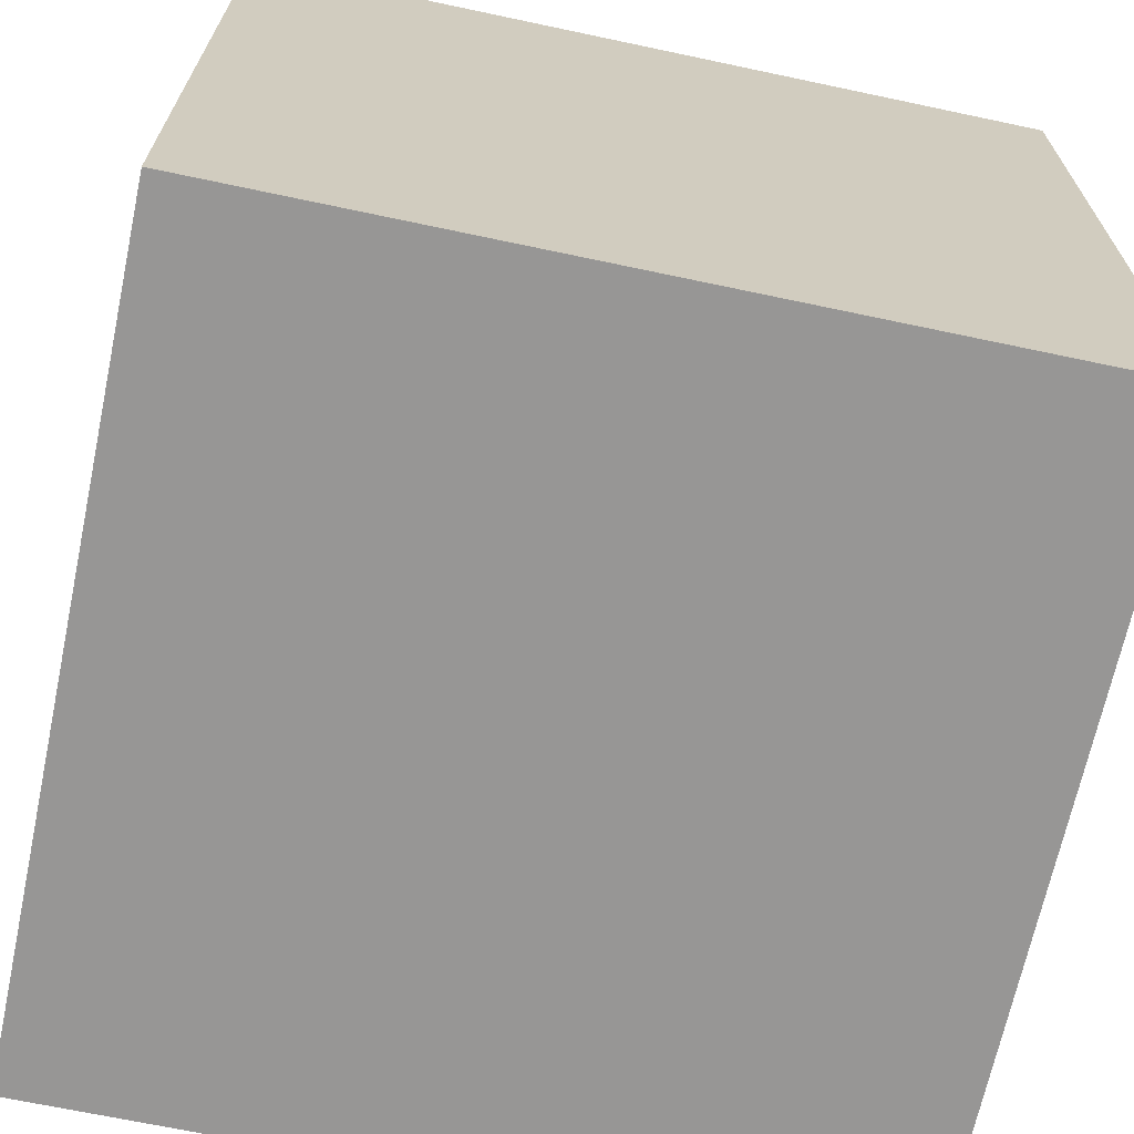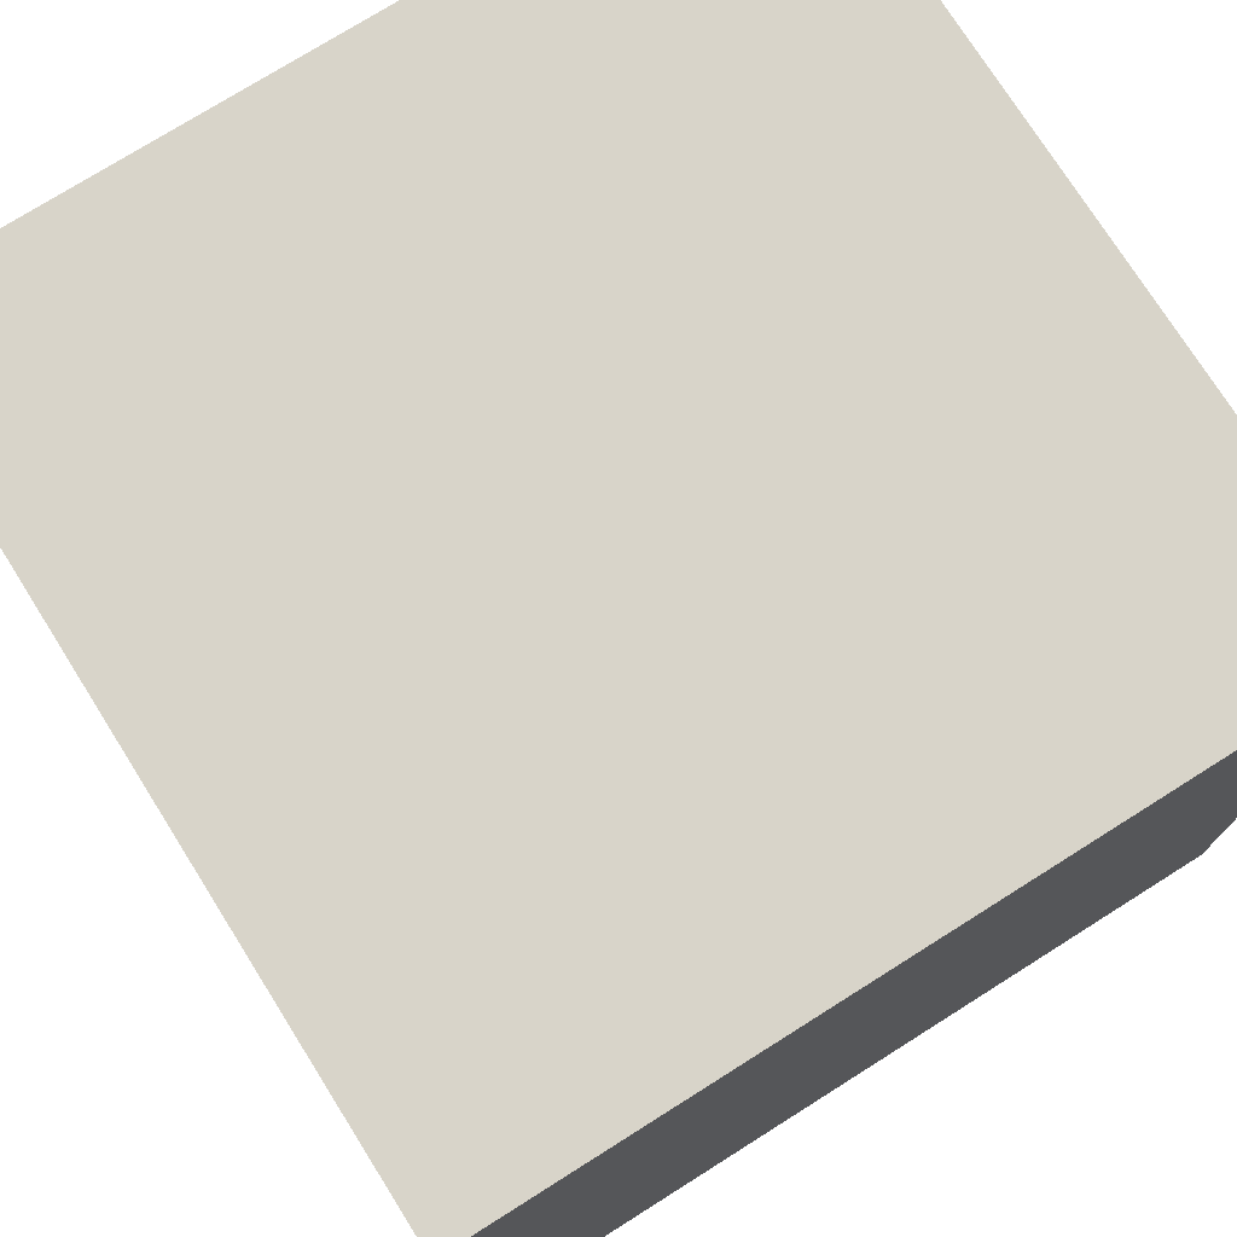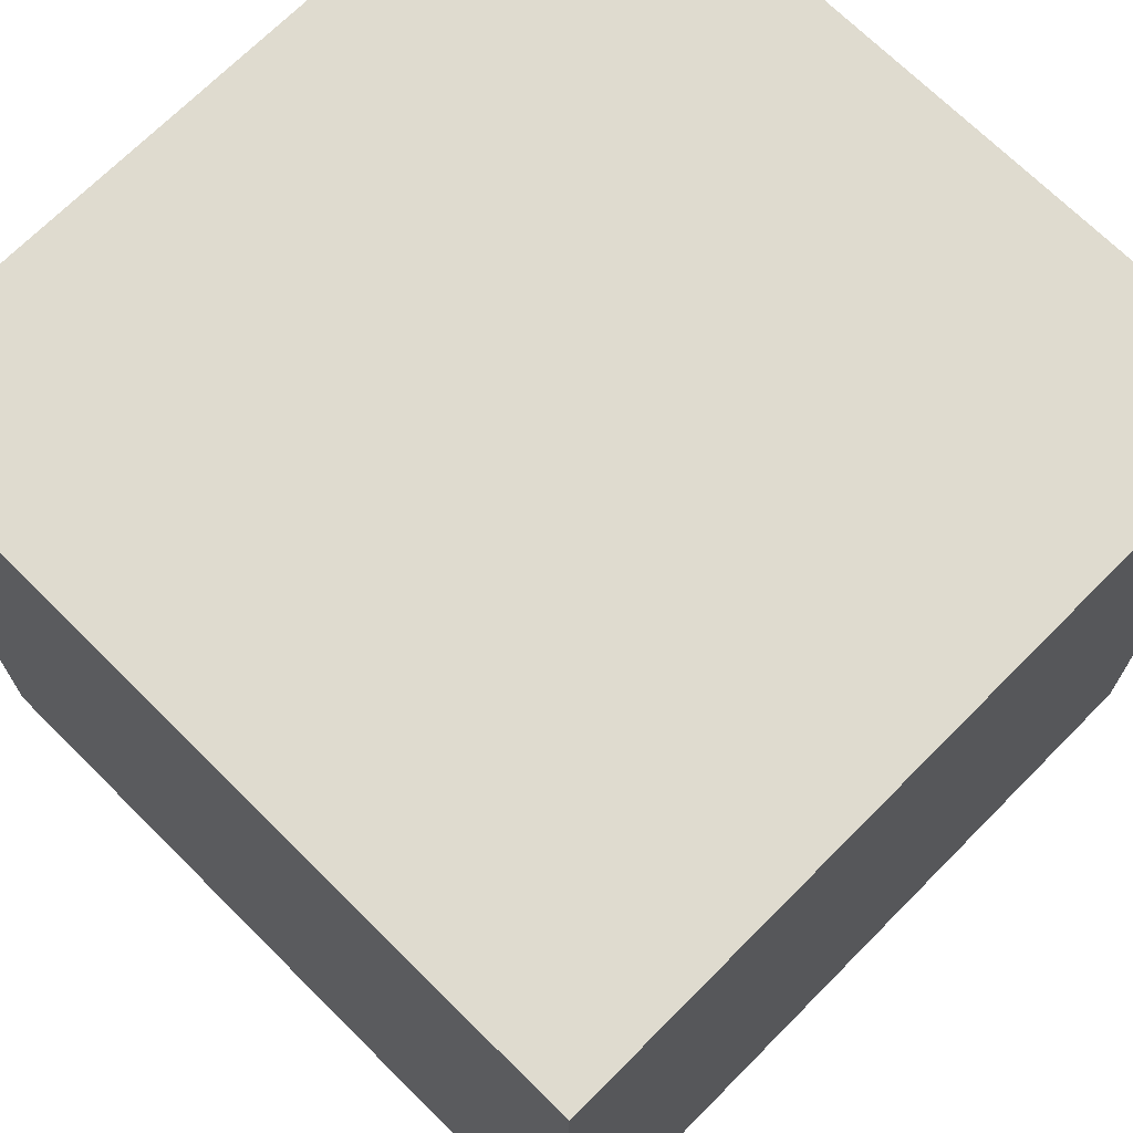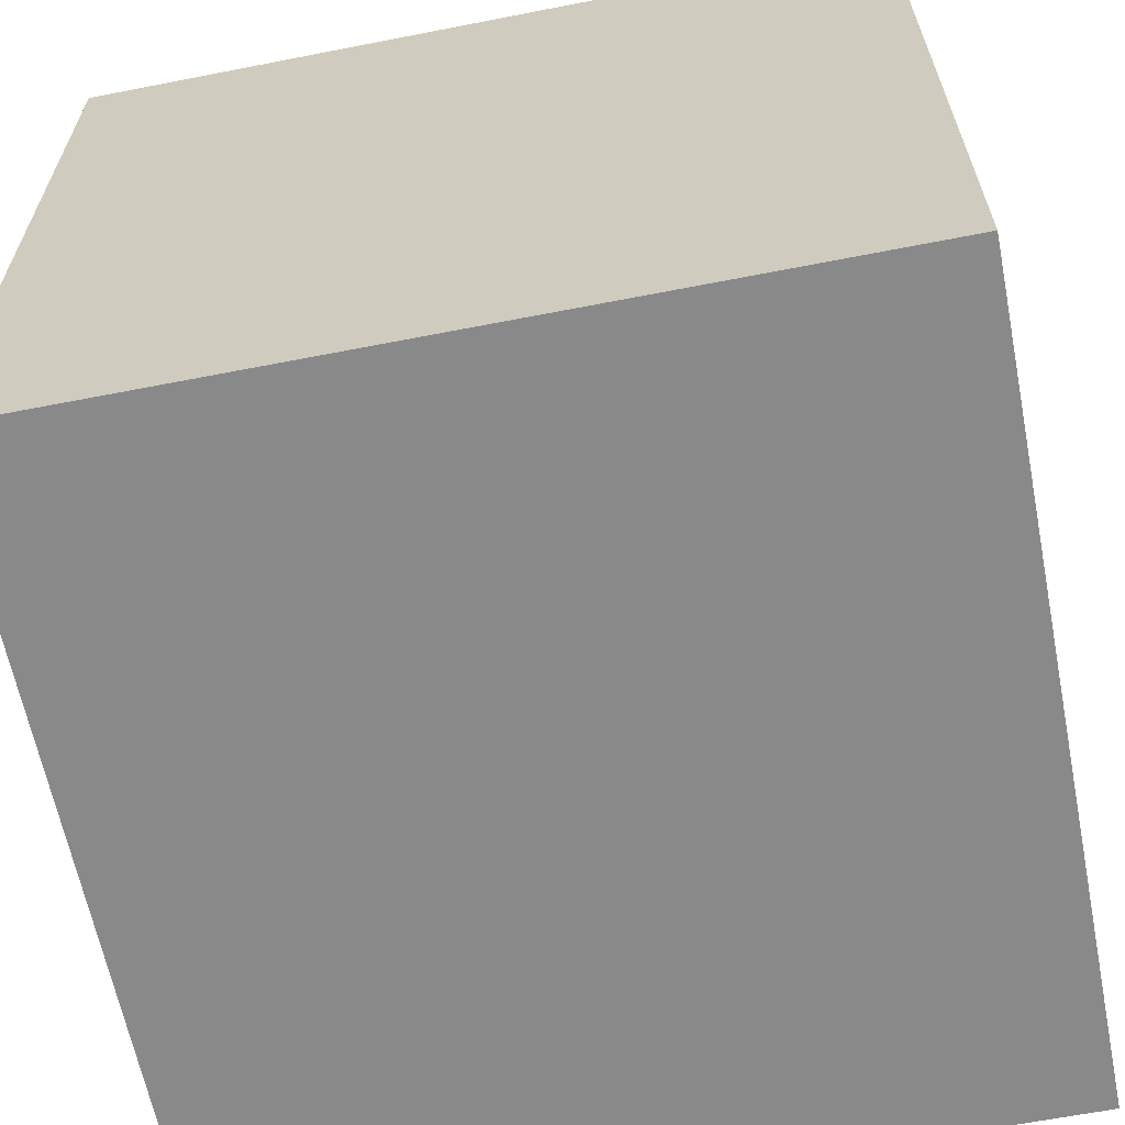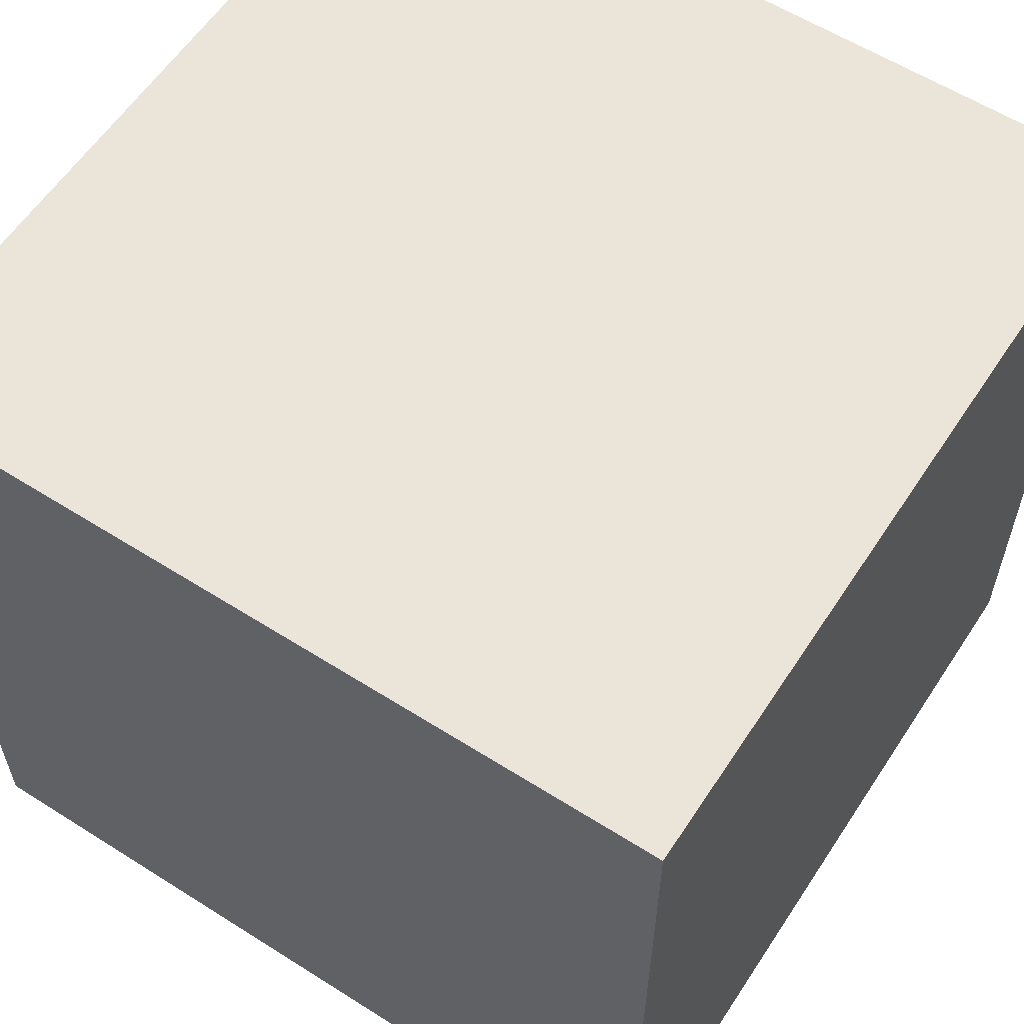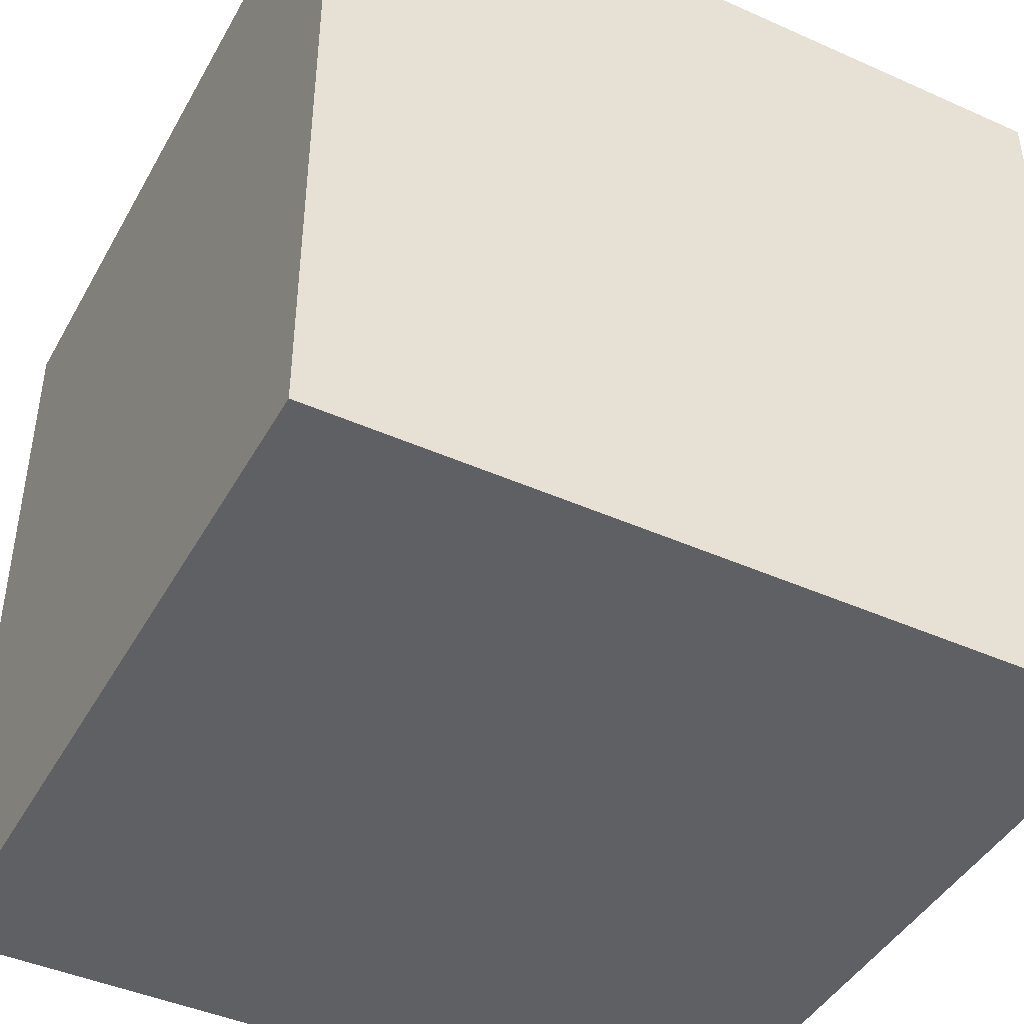
<metadata>
{"format":"obj","ext":"obj","renderer":"f3d","projection":"perspective","resolution":1024,"background":"white","views":[{"elev":-68.0,"azim":-12.0,"up":"+Z"},{"elev":75.2,"azim":-122.2,"up":"+Z"},{"elev":70.4,"azim":44.8,"up":"+Z"},{"elev":-63.3,"azim":-168.8,"up":"+Y"},{"elev":59.1,"azim":-146.9,"up":"+Y"},{"elev":-43.9,"azim":-27.6,"up":"+Y"}]}
</metadata>
<code>
v -0.9556 -0 0.9556
v 0.9556 -0 0.9556
v -0.9556 1.911 0.9556
v 0.9556 1.911 0.9556
v -0.9556 1.911 -0.9556
v 0.9556 1.911 -0.9556
v -0.9556 -0 -0.9556
v 0.9556 -0 -0.9556
f 1 2 4 3
f 5 6 8 7
f 7 8 2 1
f 2 8 6 4
f 7 1 3 5
f 5 3 4 6

</code>
